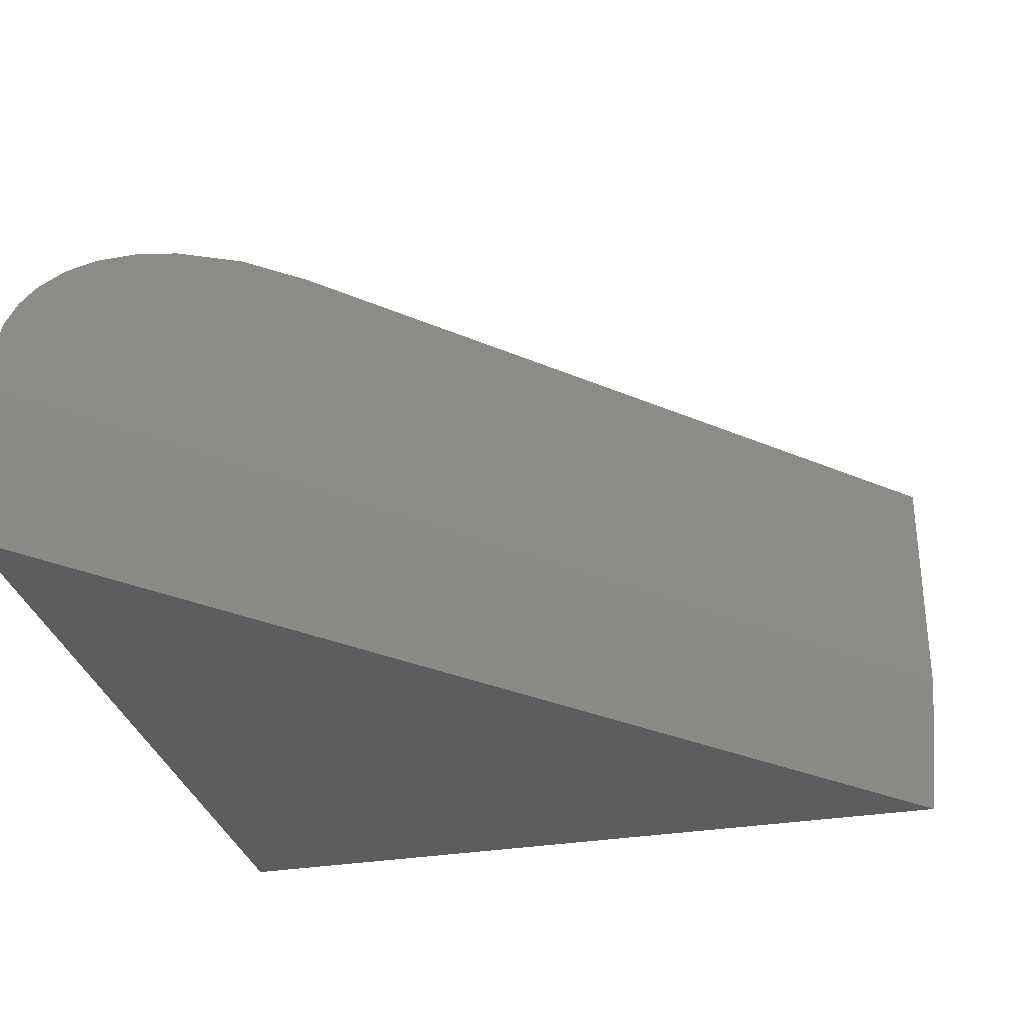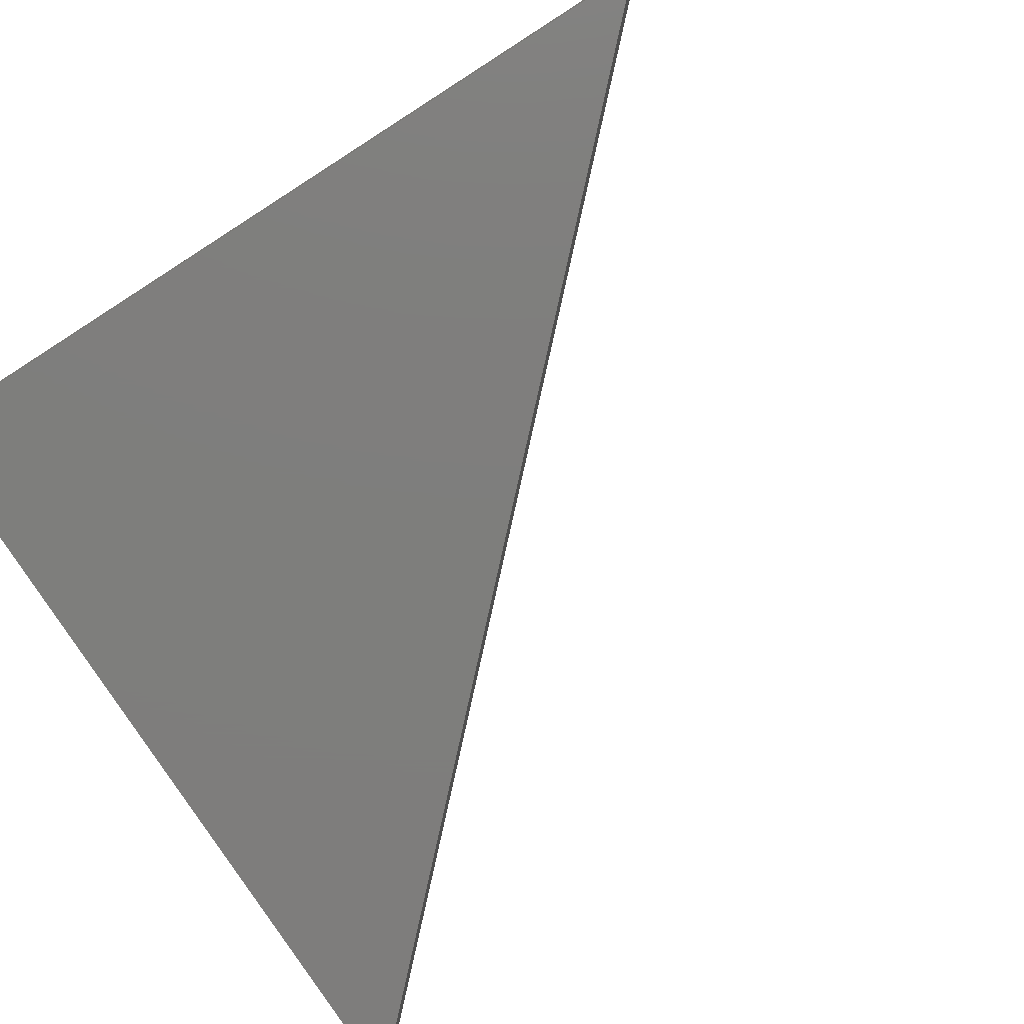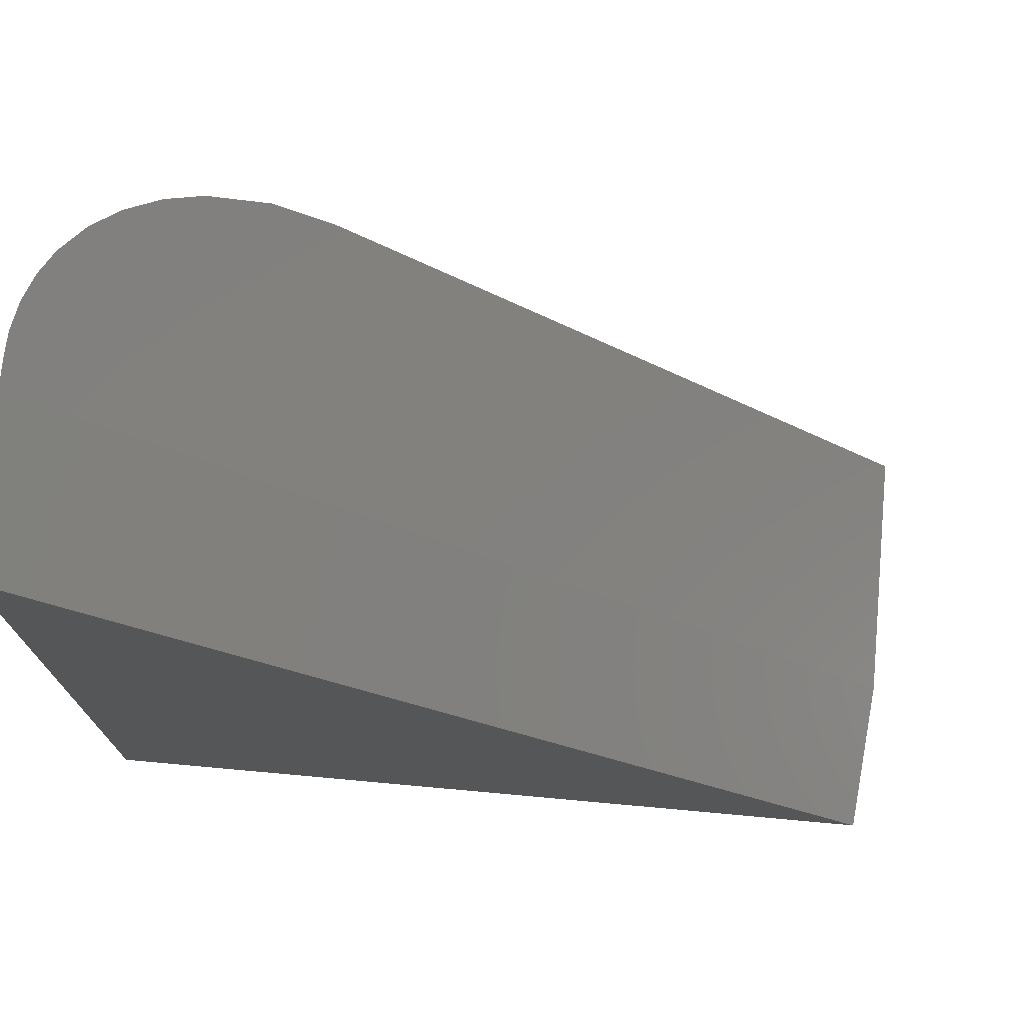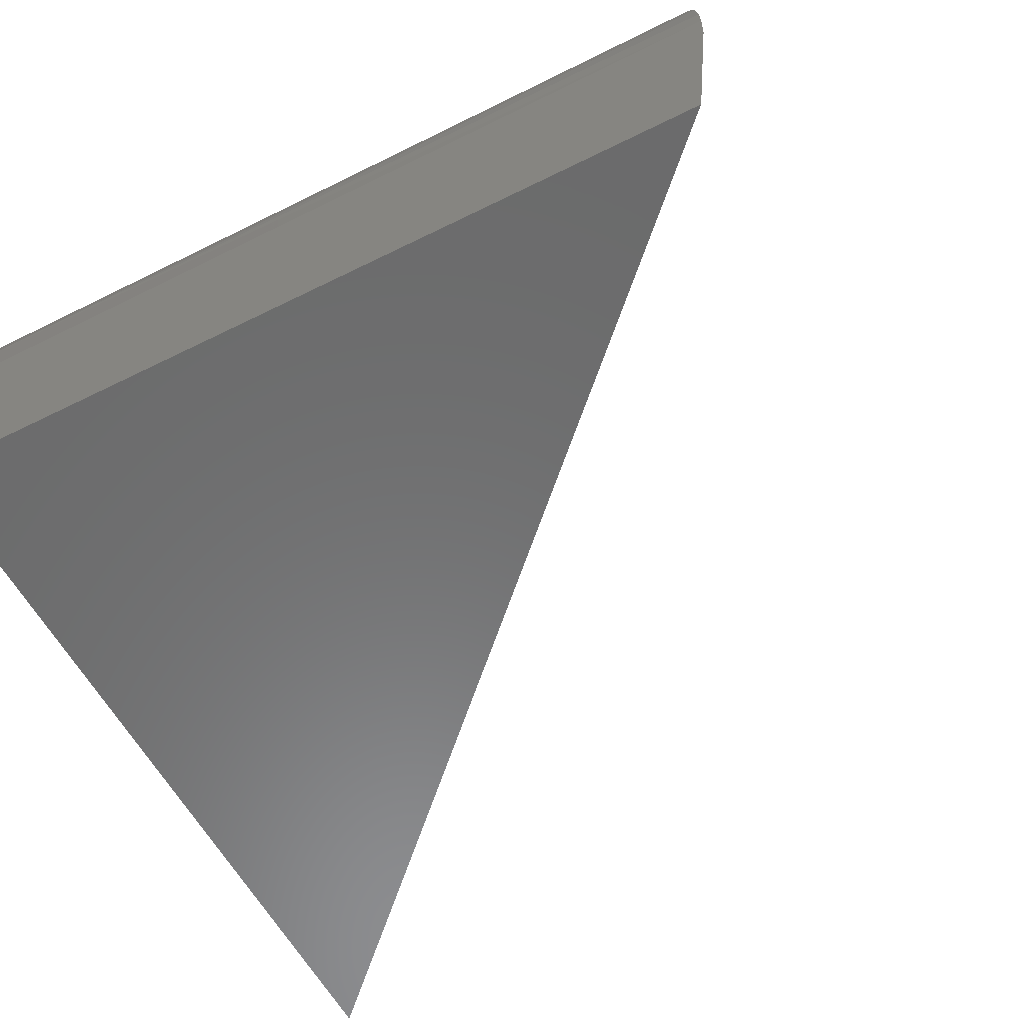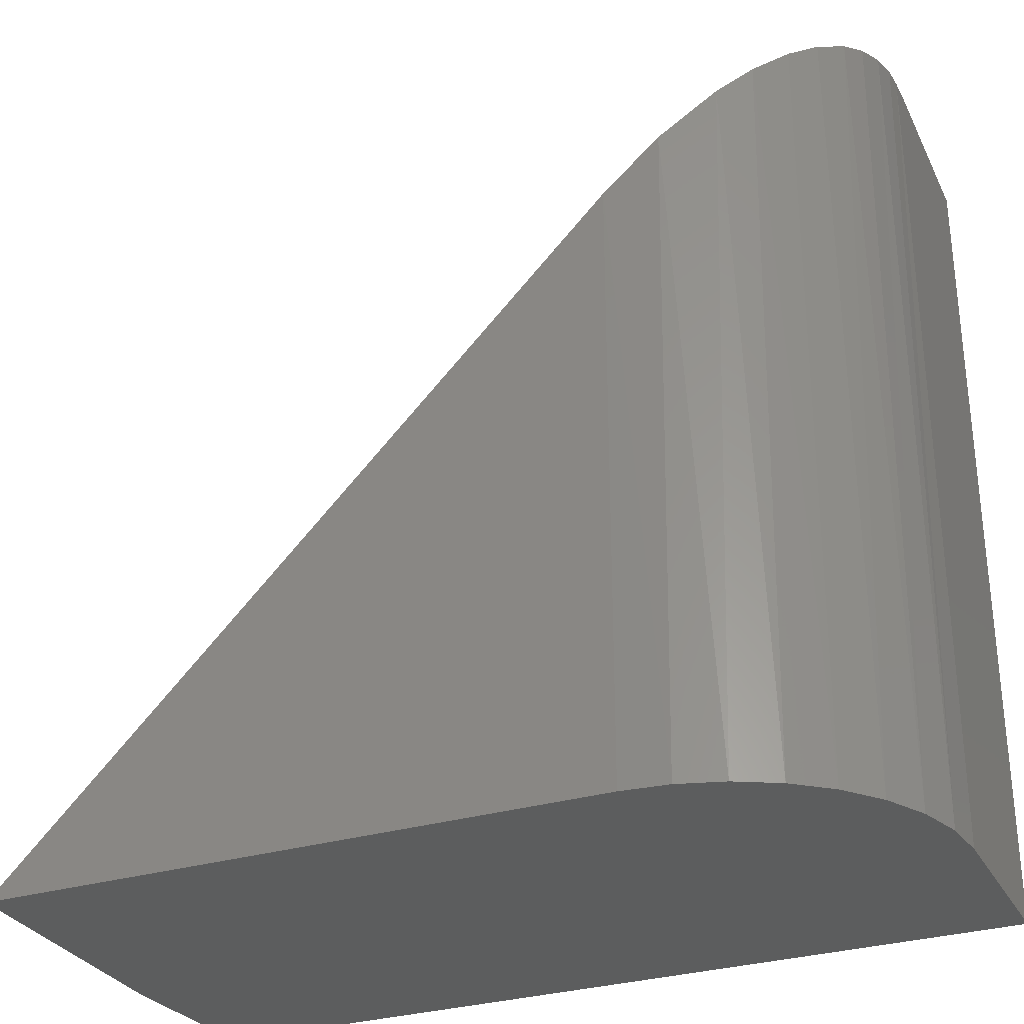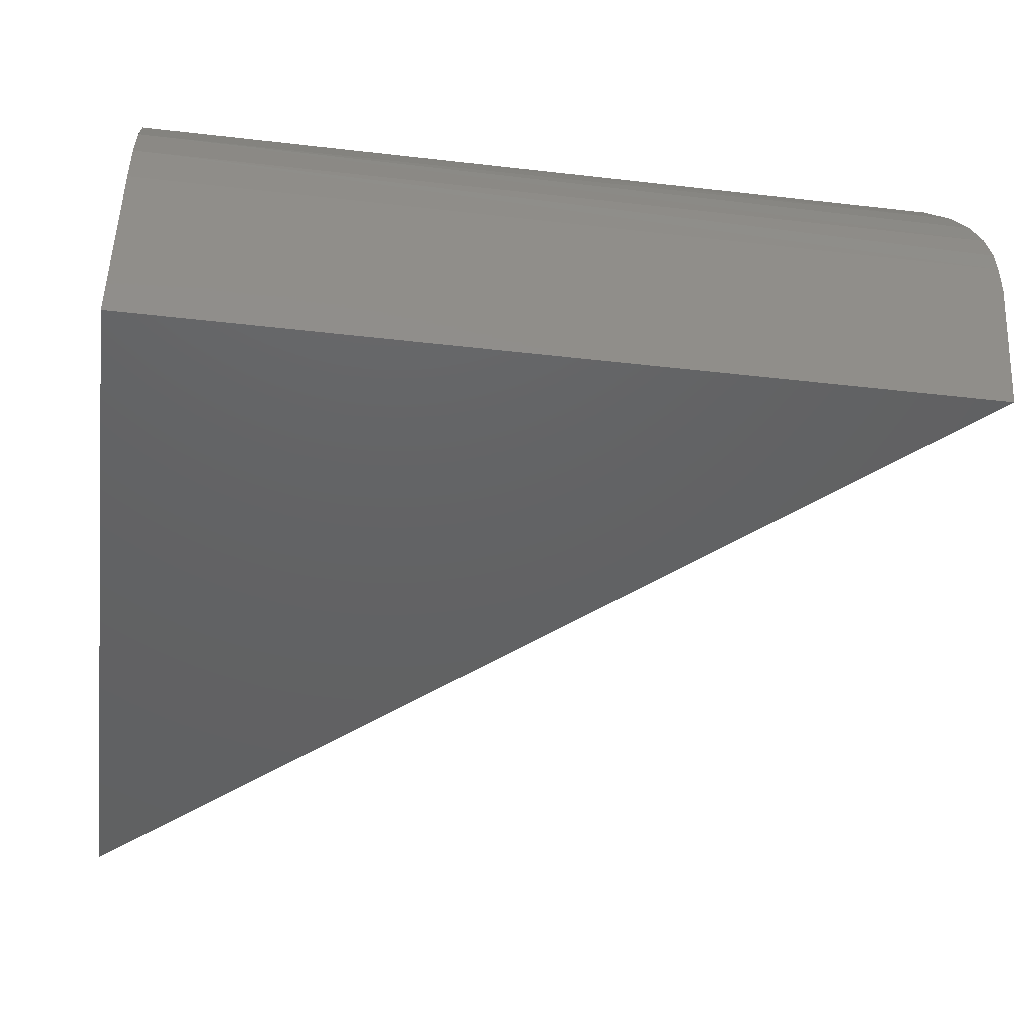
<metadata>
{"format":"stl","ext":"stl","renderer":"f3d","projection":"perspective","resolution":1024,"background":"white","views":[{"elev":-31.5,"azim":13.4,"up":"+Y"},{"elev":-77.8,"azim":-57.4,"up":"+Y"},{"elev":74.3,"azim":5.2,"up":"+Z"},{"elev":-57.6,"azim":-62.6,"up":"+Y"},{"elev":-30.4,"azim":-156.3,"up":"+Z"},{"elev":-44.2,"azim":-97.7,"up":"+Y"}]}
</metadata>
<code>
# stl→obj: 26 verts, 48 faces
v -0.3438 -0.1719 -0.75
v -0.3438 -0.3125 -0.75
v -0.3438 -0.1719 -0.1328
v -0.3438 -0.3125 -0.1439
v -0.3438 -0.1953 -0.1328
v -0.3399 -0.1357 -0.1367
v -0.343 -0.1557 -0.1336
v 0.2734 -0.1953 -0.75
v 0.2734 3.426e-17 -0.75
v -0.1719 5.898e-17 -0.3047
v -0.2119 -0.004726 -0.2647
v -0.2507 -0.01912 -0.2259
v -0.2737 -0.03338 -0.2029
v -0.295 -0.05198 -0.1815
v -0.3114 -0.07155 -0.1651
v -0.3254 -0.09459 -0.1512
v -0.3338 -0.1143 -0.1427
v 0.2624 -0.3125 -0.75
v -0.3404 -0.1383 -0.75
v -0.1719 9.541e-18 -0.75
v -0.3307 -0.1061 -0.75
v -0.3148 -0.07639 -0.75
v -0.2934 -0.05034 -0.75
v -0.2674 -0.02897 -0.75
v -0.2376 -0.01308 -0.75
v -0.2054 -0.003303 -0.75
f 1 2 3
f 3 2 4
f 3 4 5
f 3 6 7
f 5 8 9
f 5 9 10
f 5 10 11
f 5 11 12
f 5 12 13
f 5 13 14
f 5 14 15
f 5 15 16
f 5 16 17
f 5 17 6
f 5 6 3
f 18 9 8
f 1 19 2
f 20 9 18
f 20 18 2
f 20 2 19
f 20 19 21
f 20 21 22
f 20 22 23
f 20 23 24
f 20 24 25
f 20 25 26
f 10 9 20
f 10 26 11
f 10 20 26
f 11 26 25
f 11 25 12
f 12 25 24
f 12 24 13
f 13 24 23
f 16 15 22
f 22 21 16
f 22 15 23
f 23 15 14
f 23 14 13
f 19 6 21
f 21 6 17
f 21 17 16
f 1 3 19
f 19 3 7
f 19 7 6
f 4 2 18
f 4 18 5
f 5 18 8

</code>
